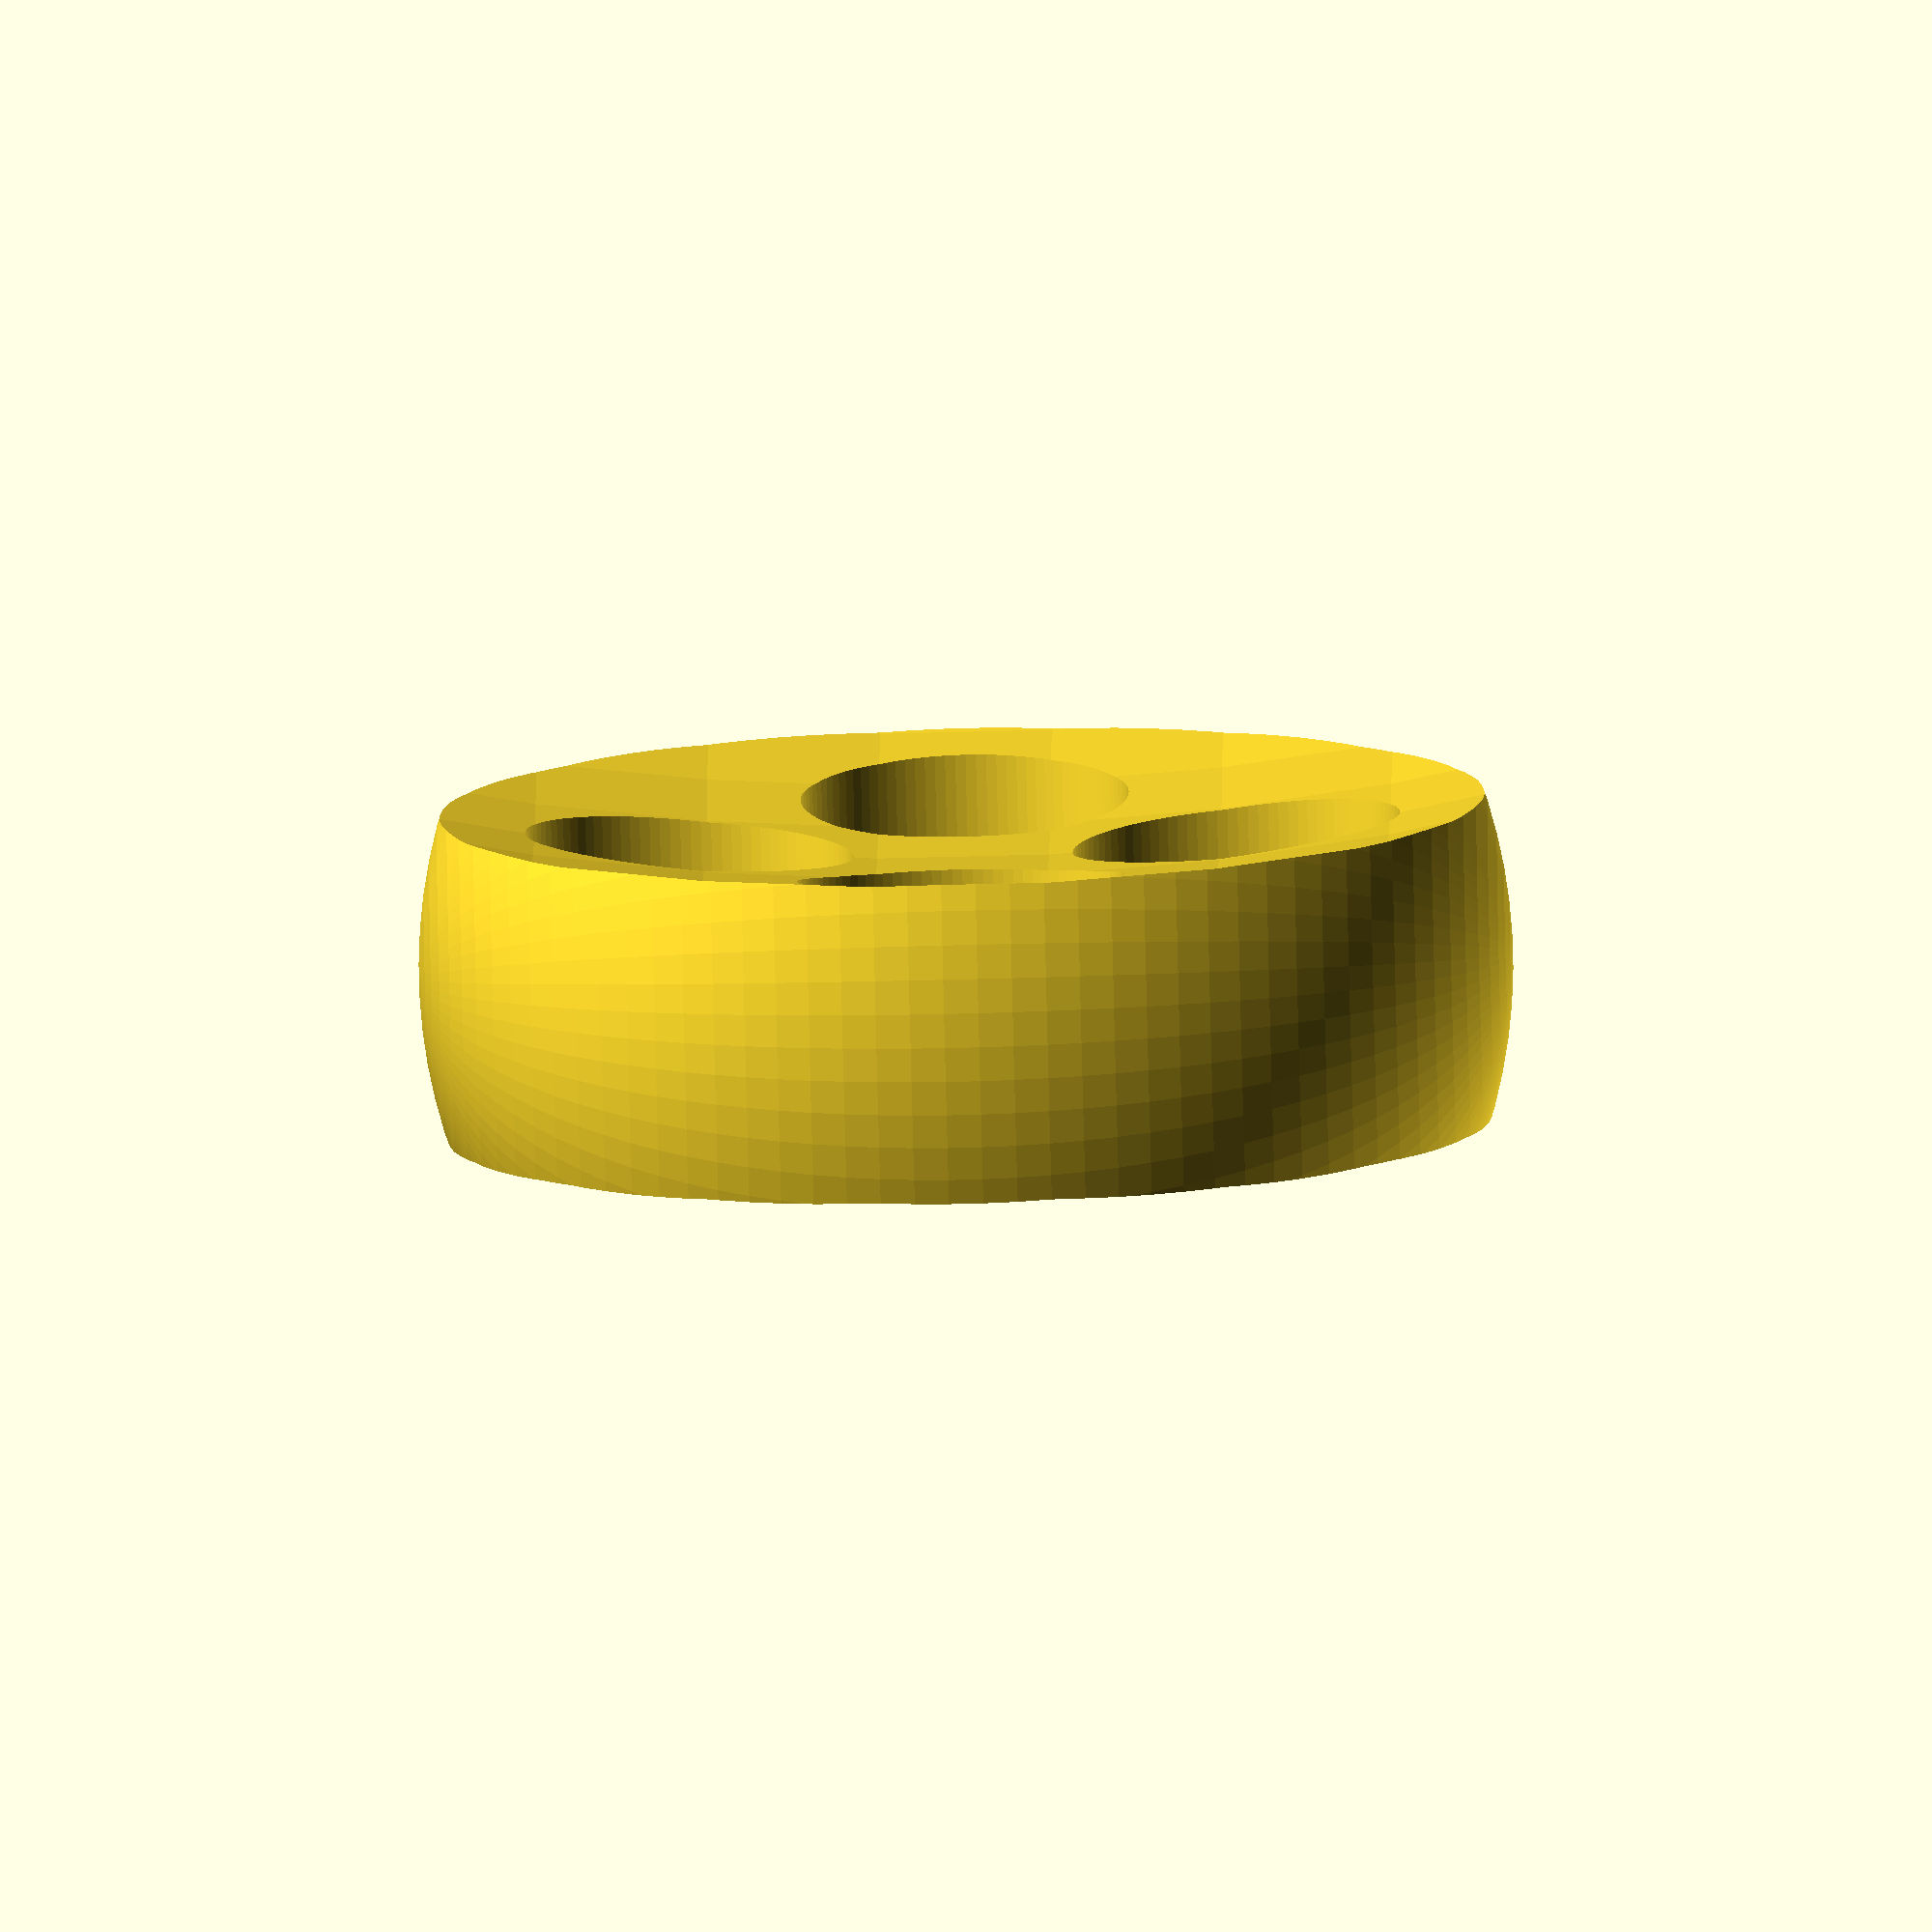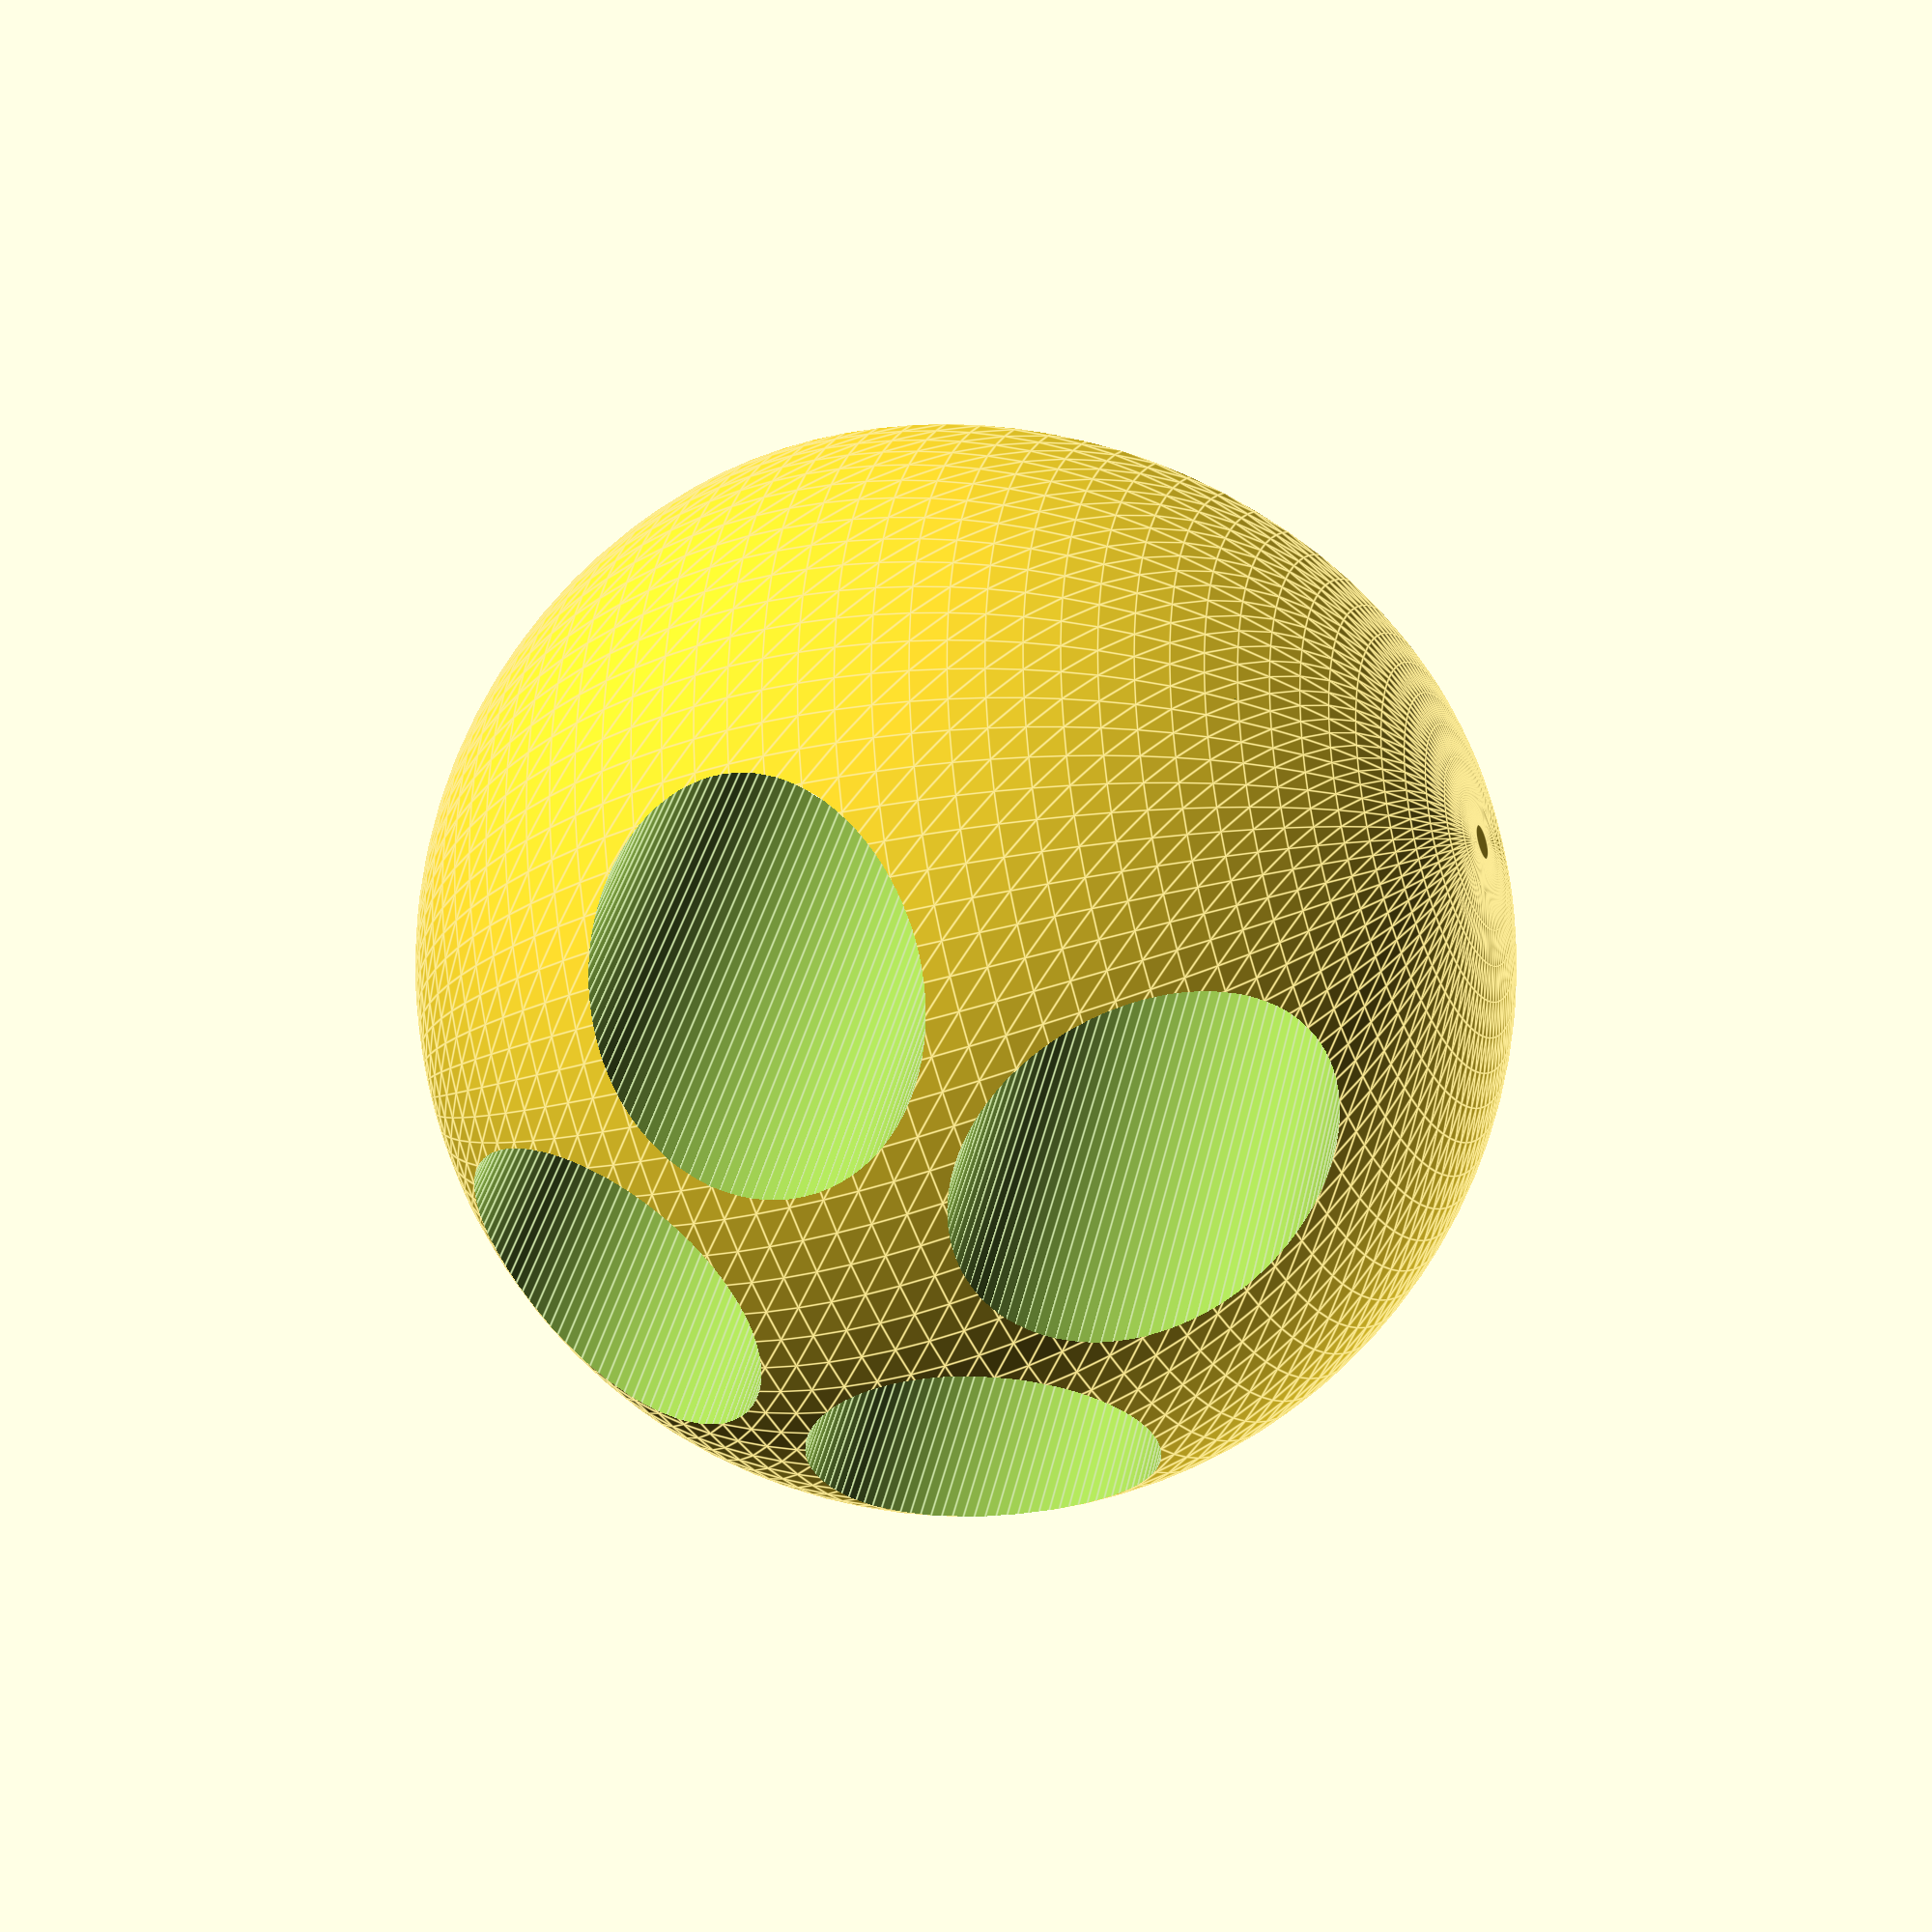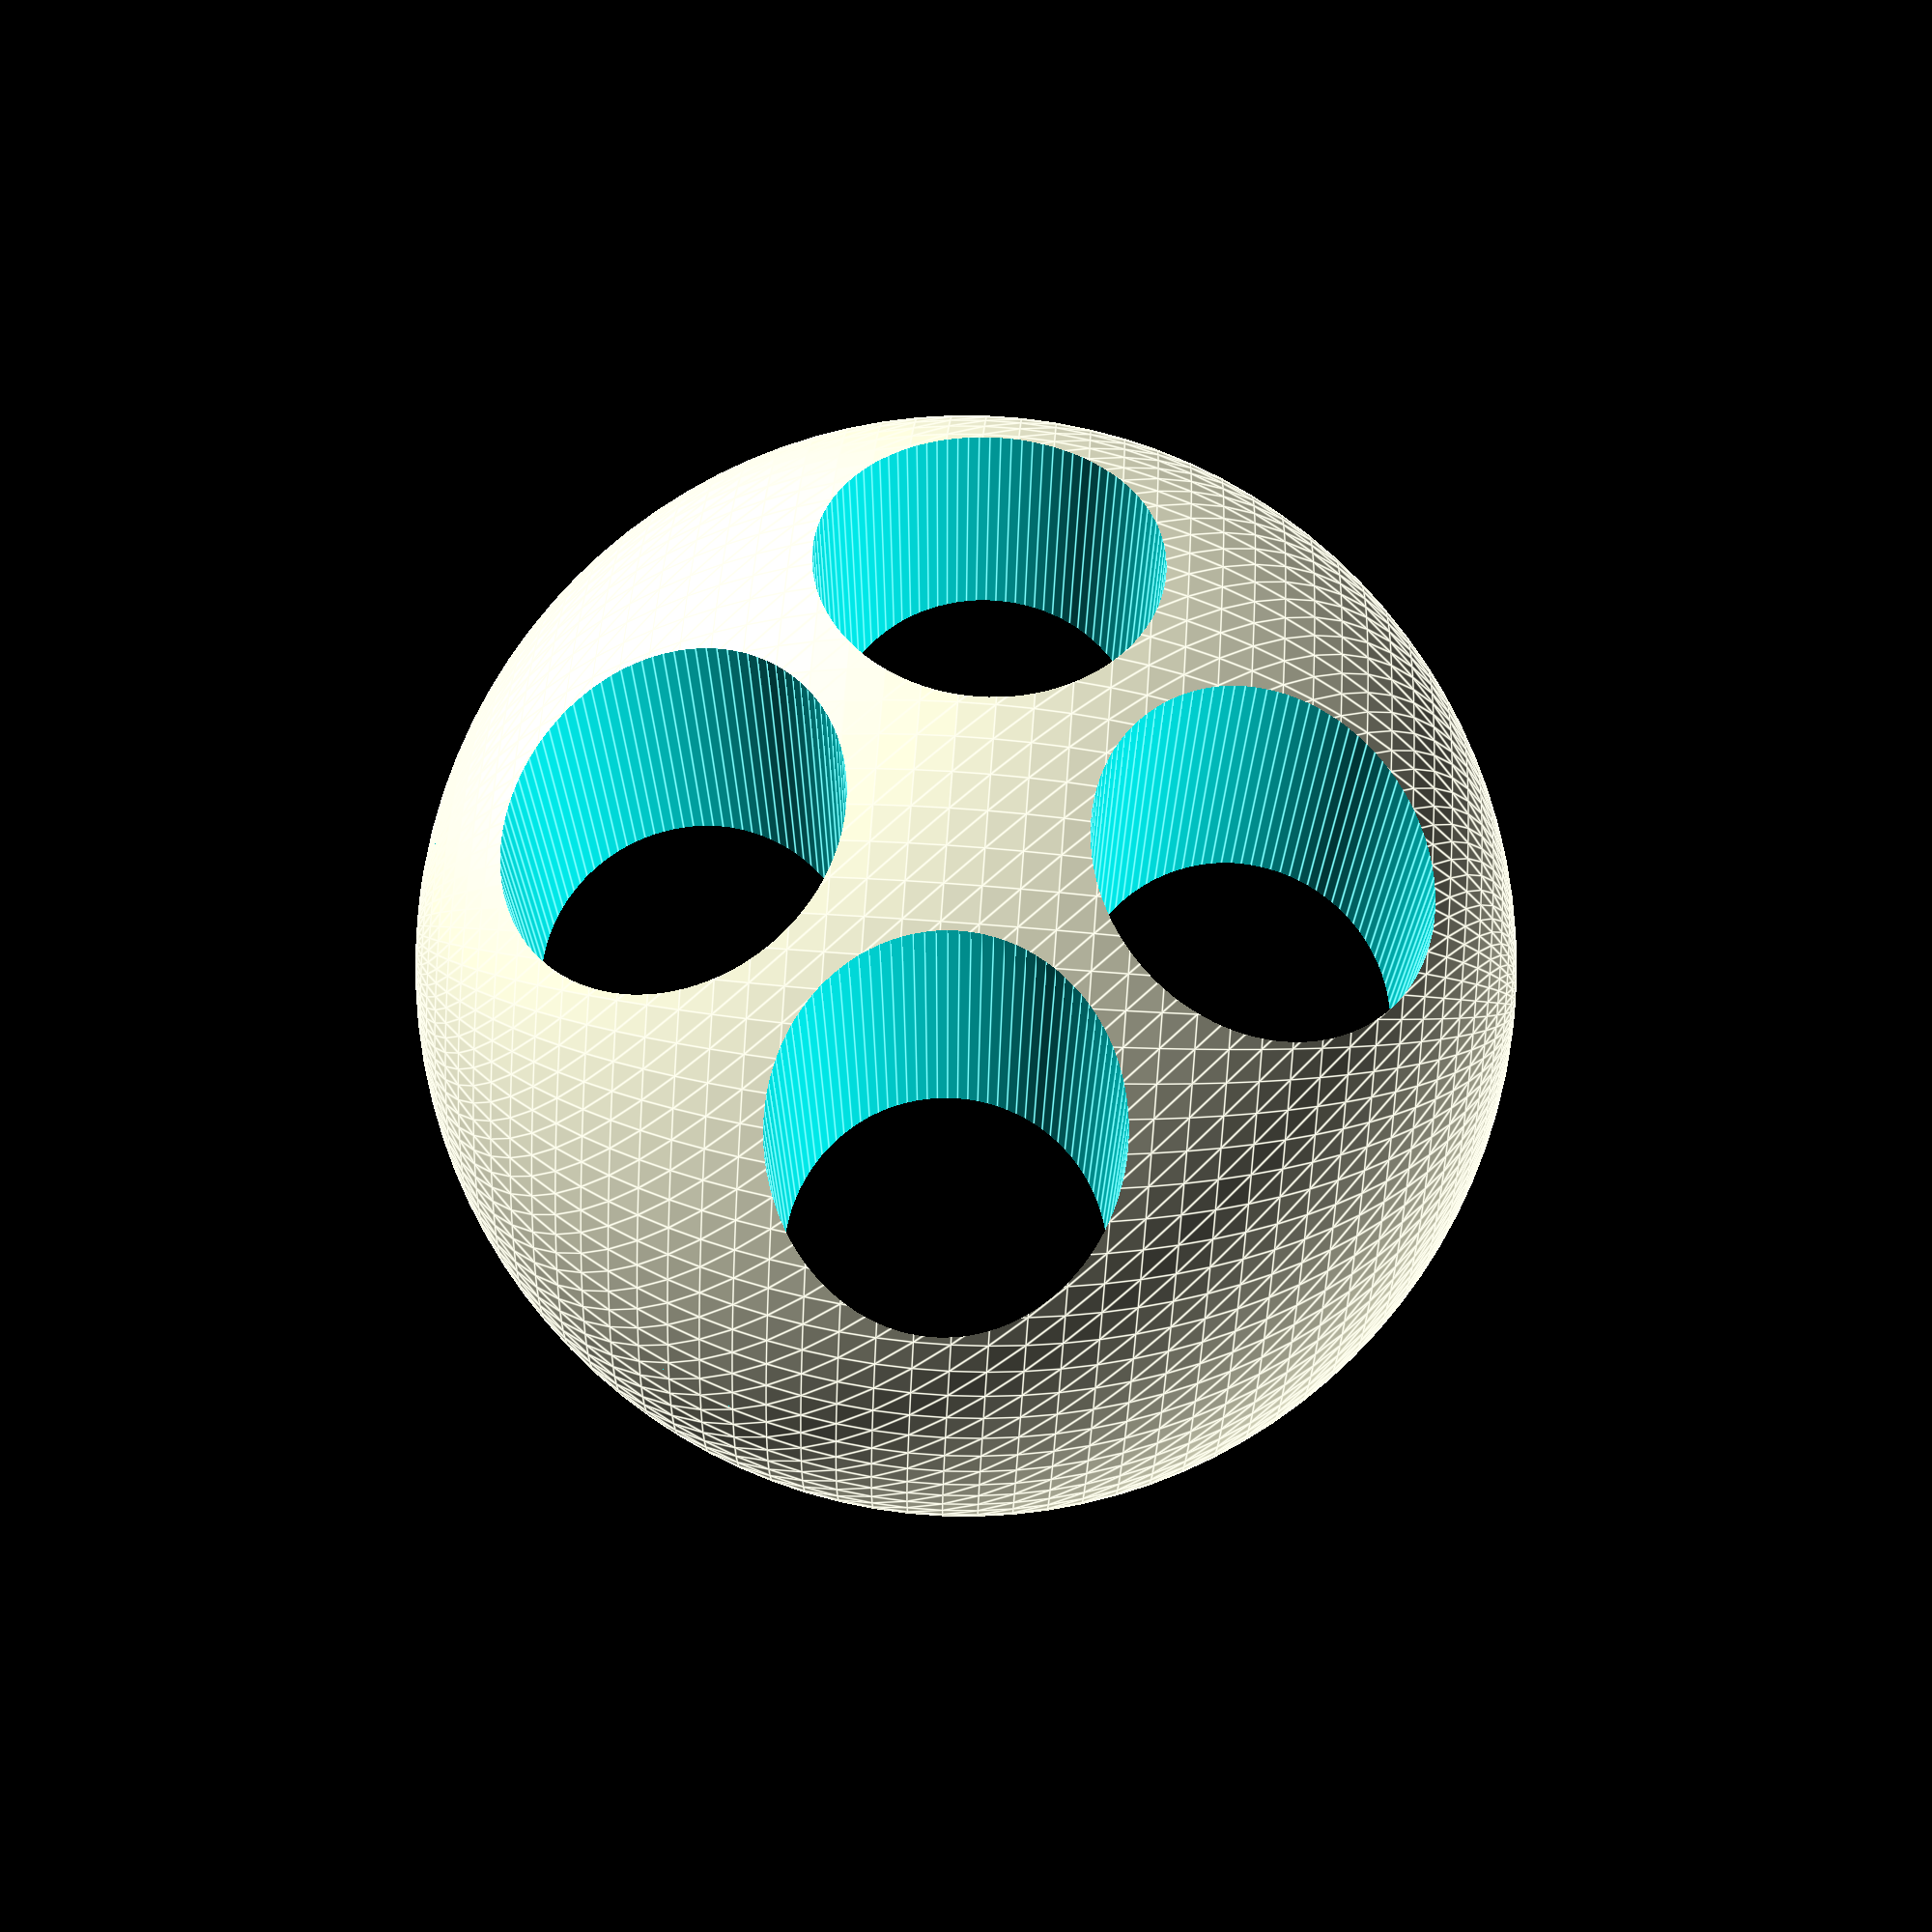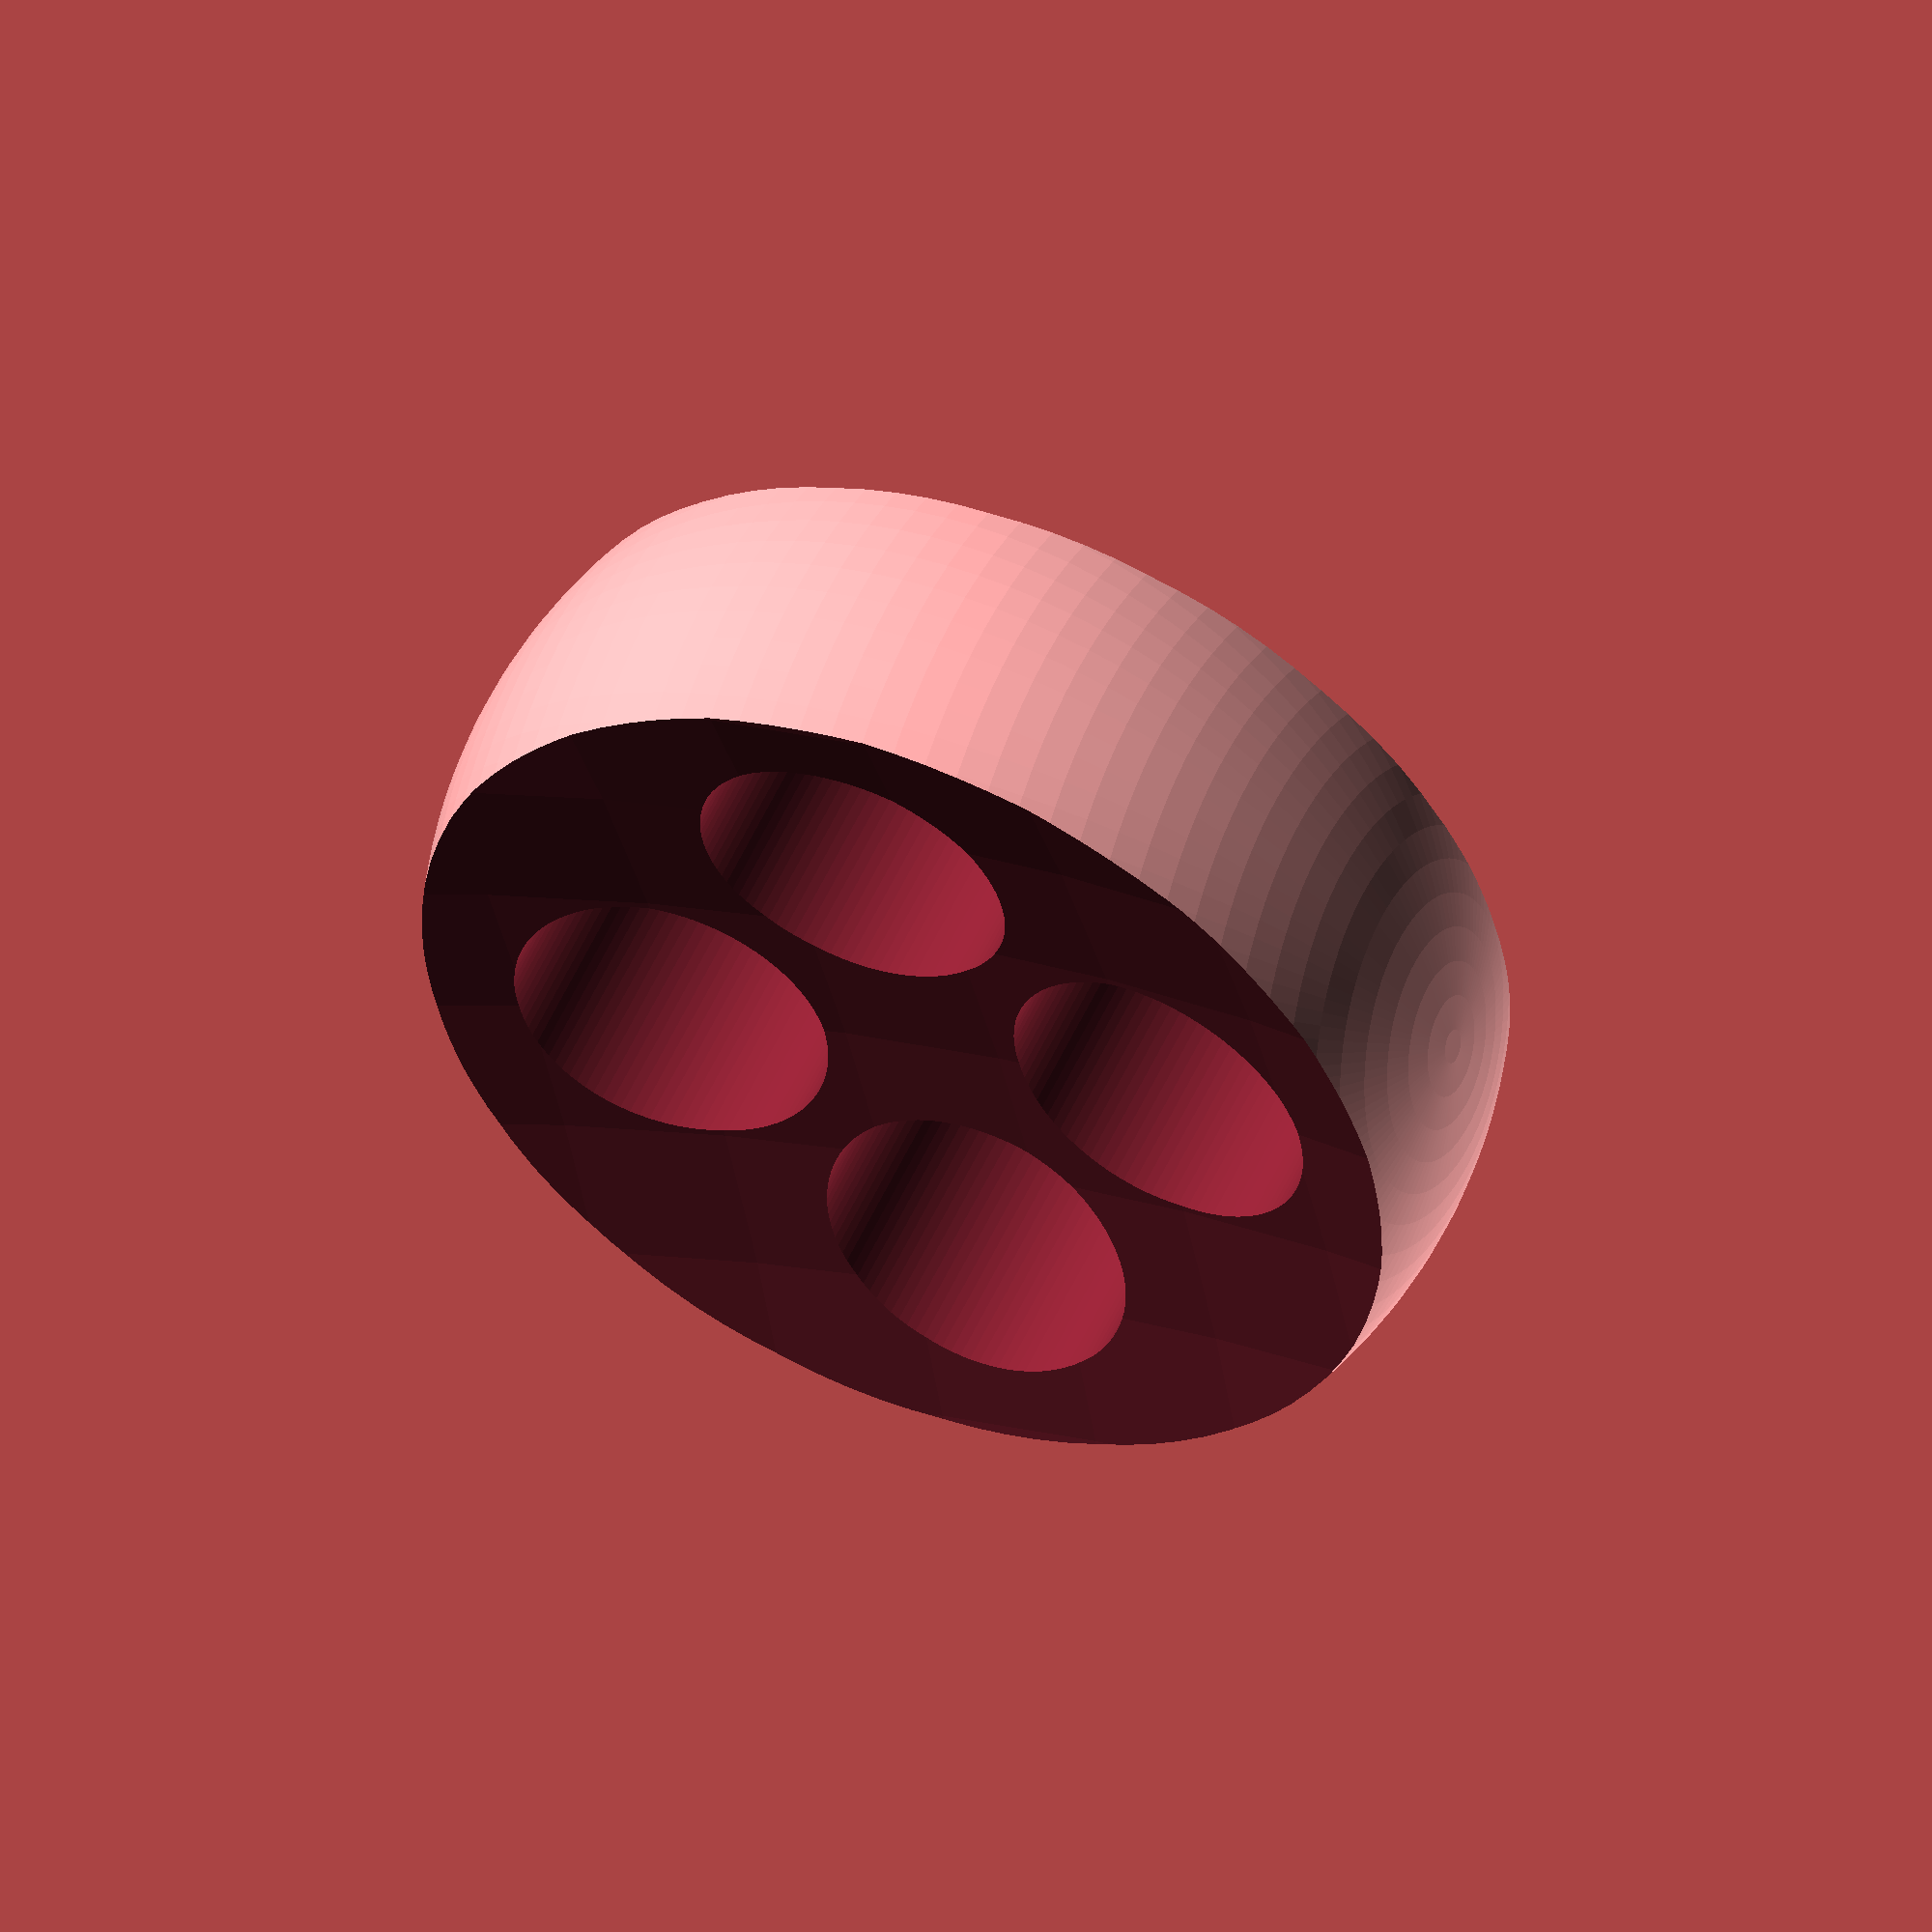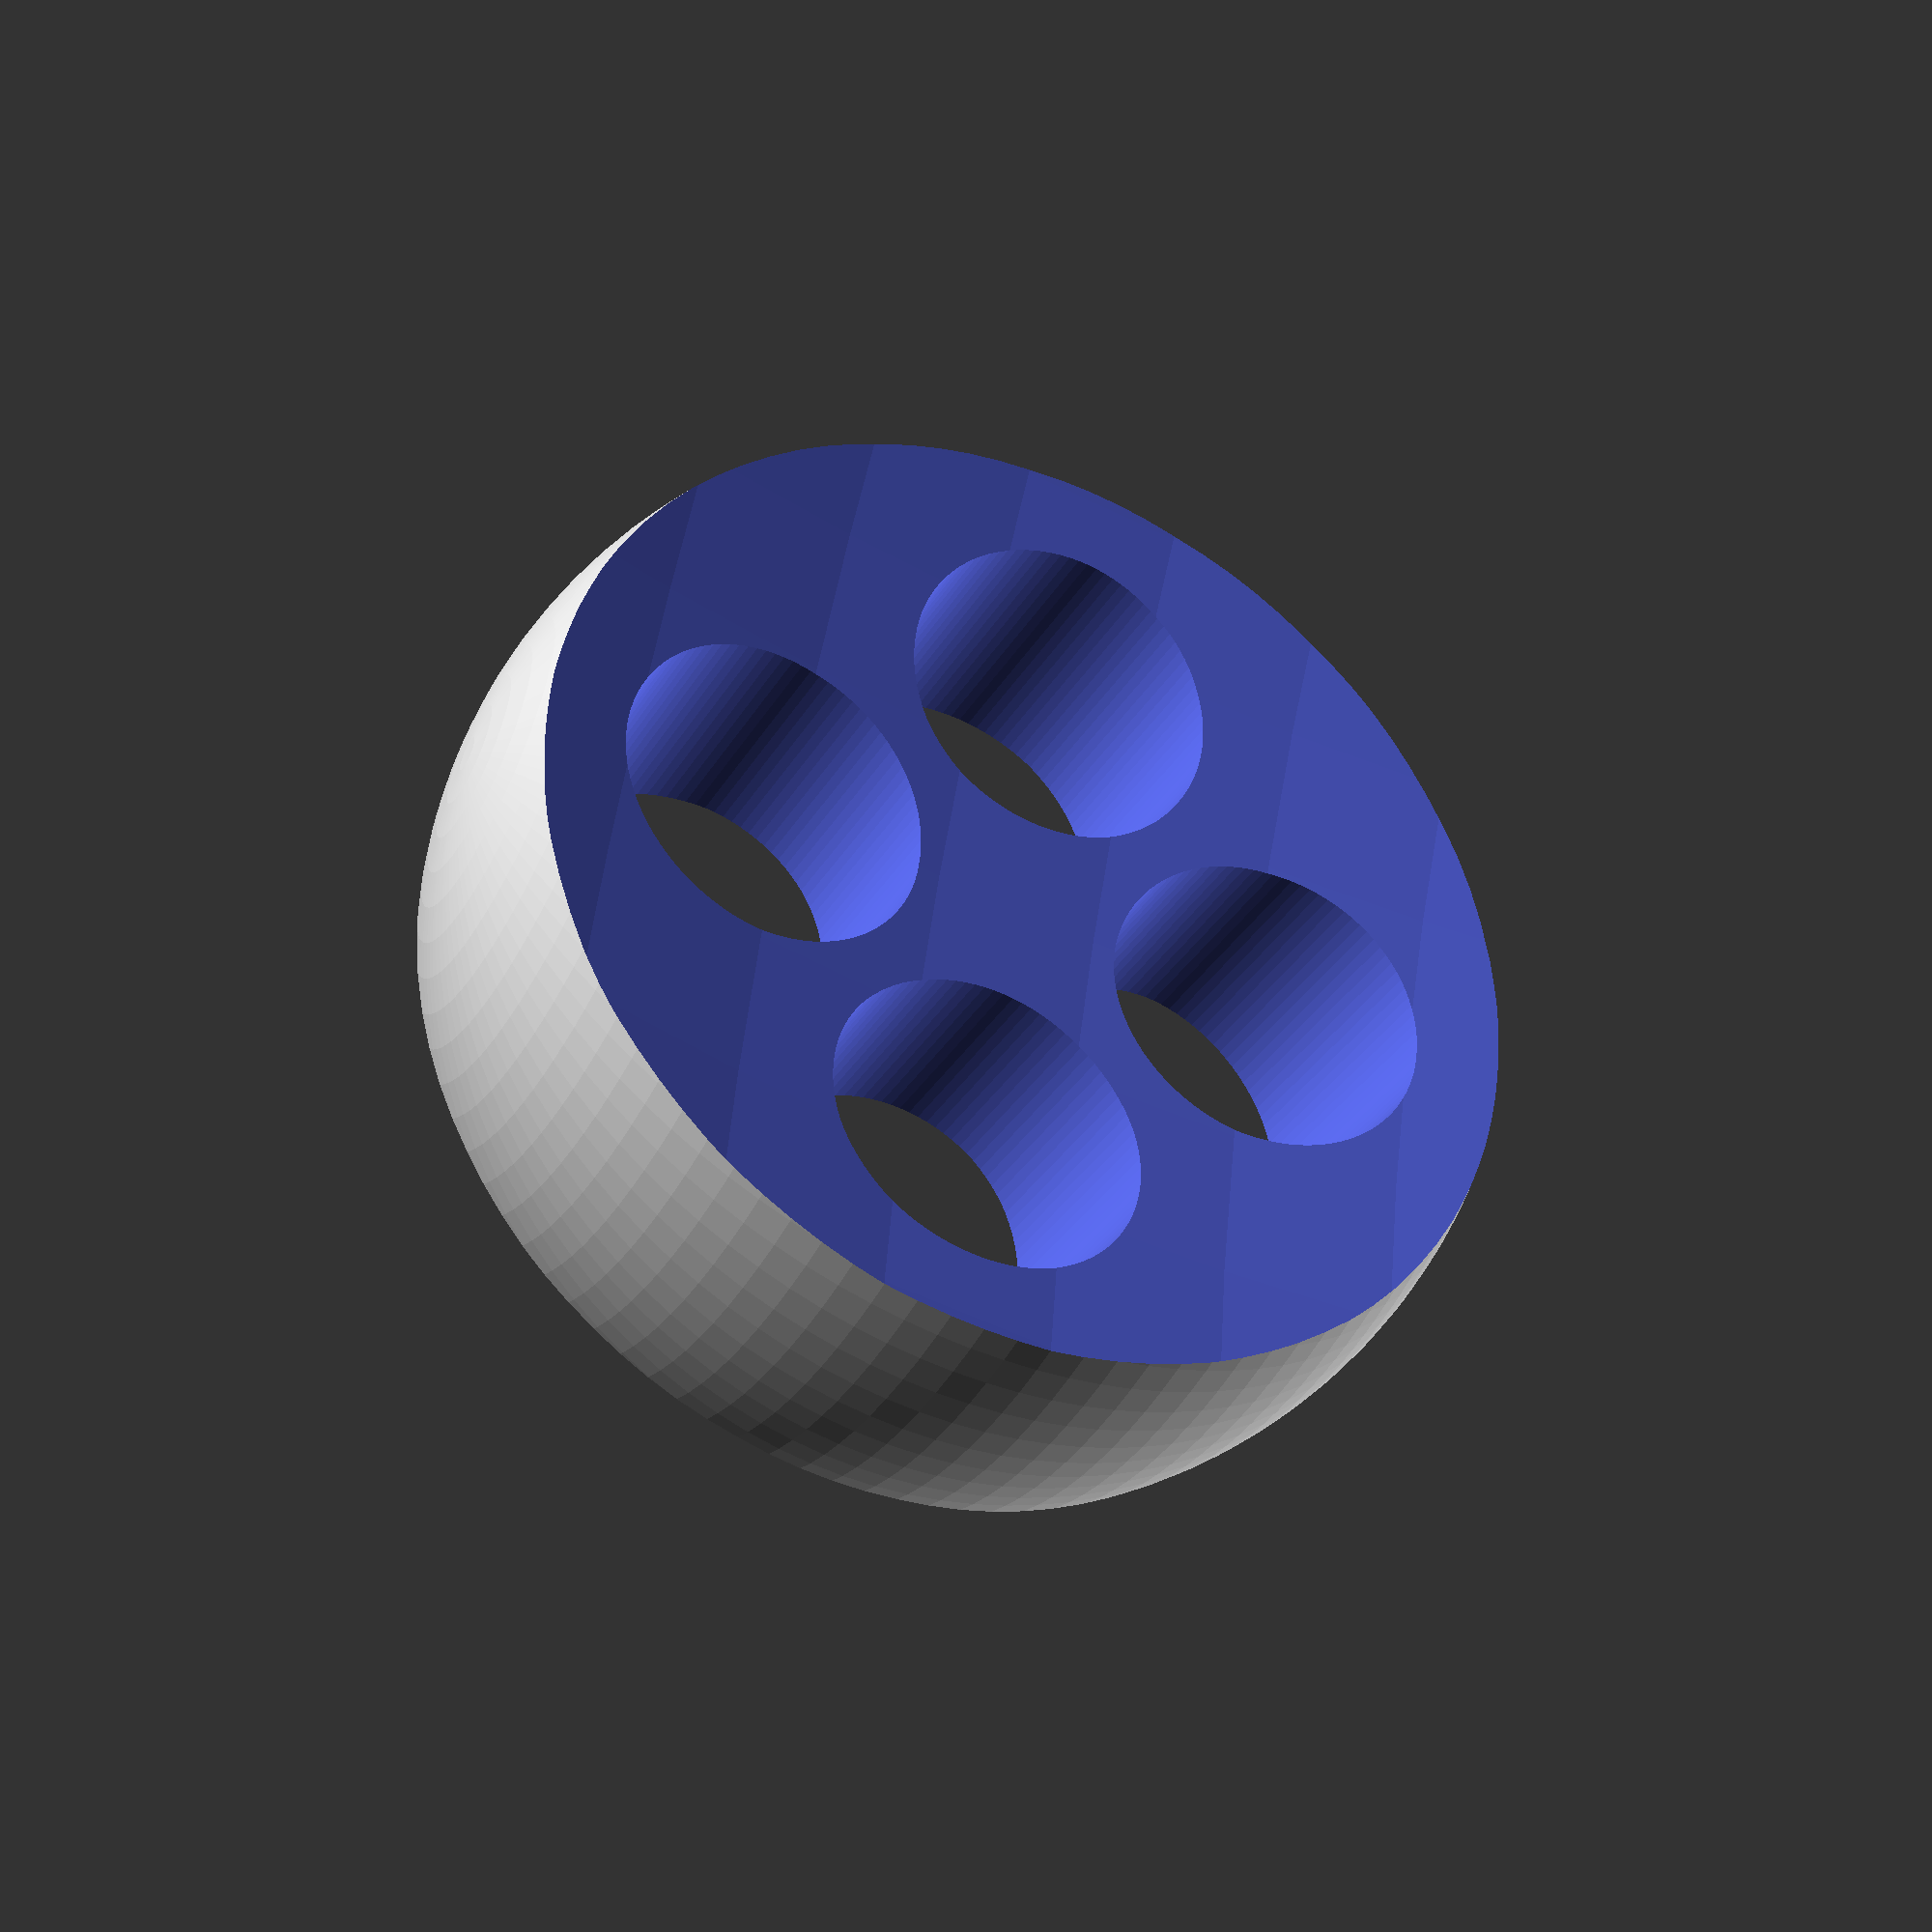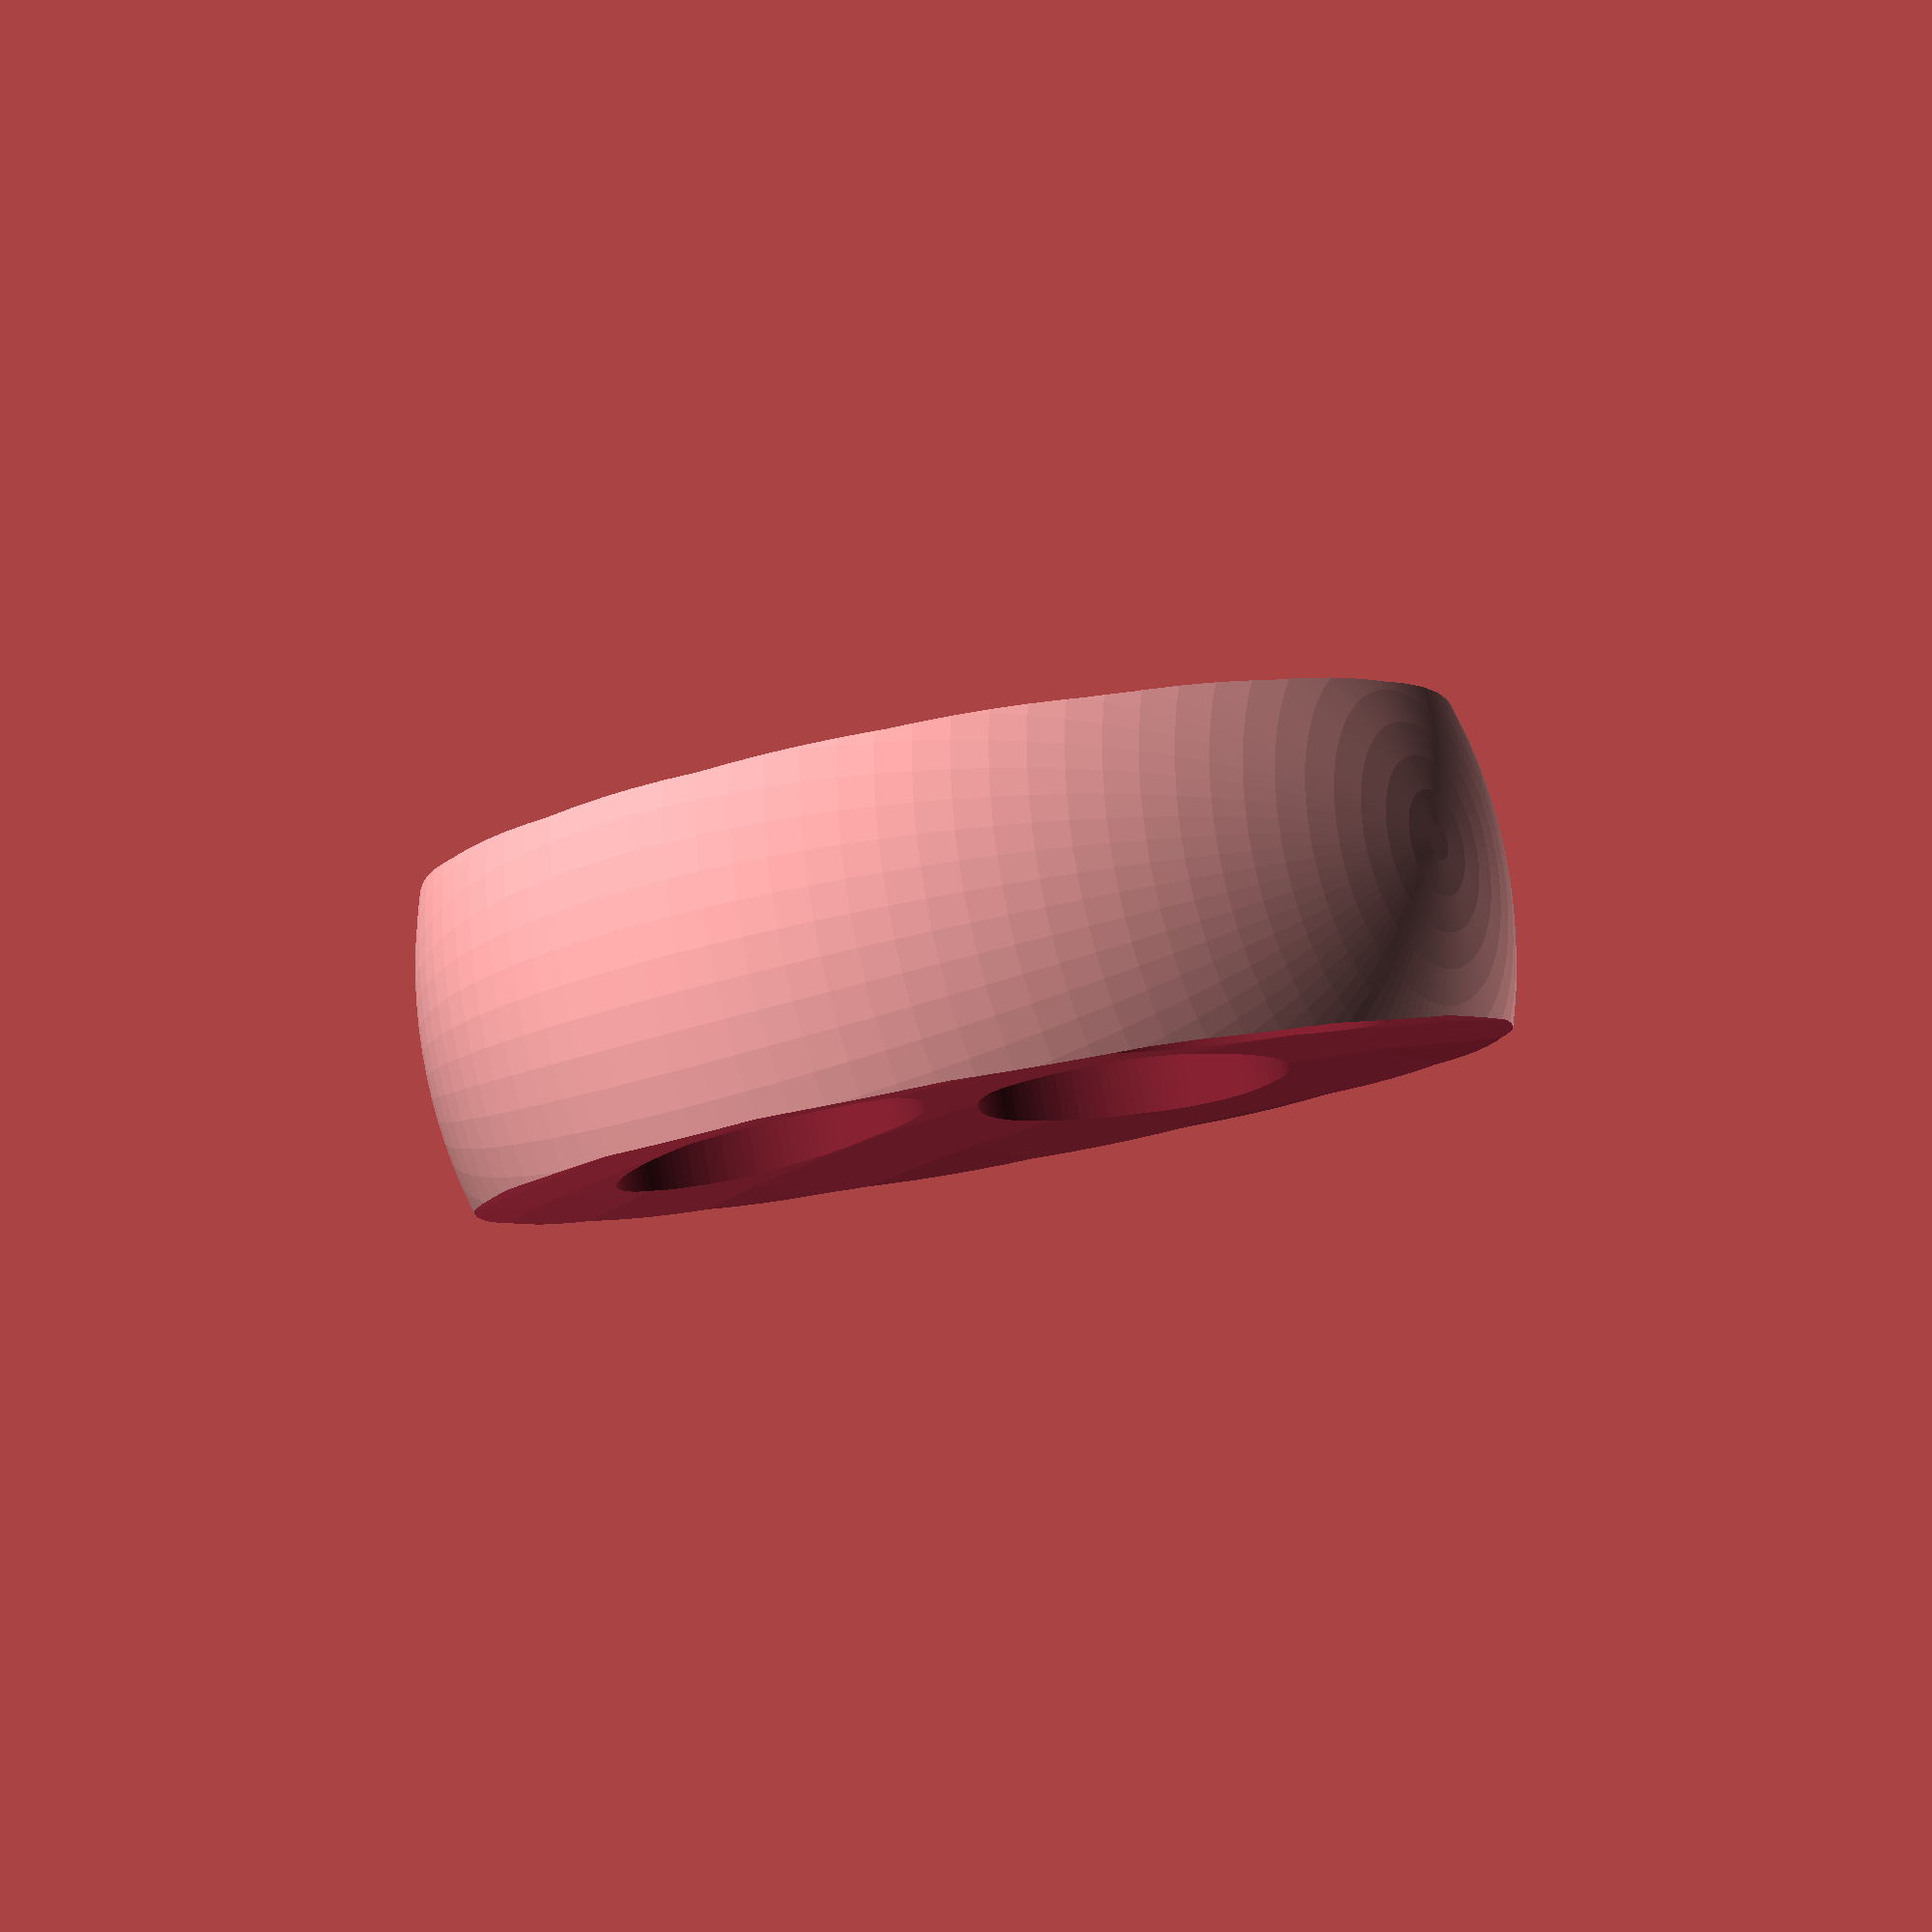
<openscad>
module simple_wheel(wheel_radius=10, wheel_width=6) {
    rotate([90,0,0])
        cylinder(h=wheel_width,r=wheel_radius,center=true);
}

module complex_wheel(wheel_radius=10, side_spheres_radius=50, hub_thickness=4, cylinder_radius=2) {
    cylinder_height=2*wheel_radius; 
    difference() { 
        // Wheel sphere
        sphere(r=wheel_radius); 
        // Side sphere 1 
        translate([0,side_spheres_radius + hub_thickness/2,0])
            sphere(r=side_spheres_radius); 
        // Side sphere 2 
        translate([0,- (side_spheres_radius + hub_thickness/2),0])
            sphere(r=side_spheres_radius); 
        // Cylinder 1
        translate([wheel_radius/2,0,0])
            rotate([90,0,0])
            cylinder(h=cylinder_height,r=cylinder_radius,center=true); 
        // Cylinder 2 
        translate([0,0,wheel_radius/2])
            rotate([90,0,0])
            cylinder(h=cylinder_height,r=cylinder_radius,center=true); 
        // Cylinder 3 
        translate([-wheel_radius/2,0,0])
            rotate([90,0,0])
            cylinder(h=cylinder_height,r=cylinder_radius,center=true); 
        // Cylinder 4 
        translate([0,0,-wheel_radius/2])
            rotate([90,0,0])
            cylinder(h=cylinder_height,r=cylinder_radius,center=true); 
    }
}

$fn=100;
complex_wheel(wheel_radius = 10, side_spheres_radius=50, hub_thickness=4, cylinder_radius = 3);
</openscad>
<views>
elev=65.4 azim=254.0 roll=91.5 proj=o view=wireframe
elev=210.7 azim=207.3 roll=244.8 proj=p view=edges
elev=101.5 azim=3.3 roll=265.8 proj=p view=edges
elev=341.2 azim=299.8 roll=117.1 proj=o view=wireframe
elev=233.3 azim=73.2 roll=298.0 proj=p view=solid
elev=201.4 azim=162.4 roll=234.3 proj=p view=solid
</views>
